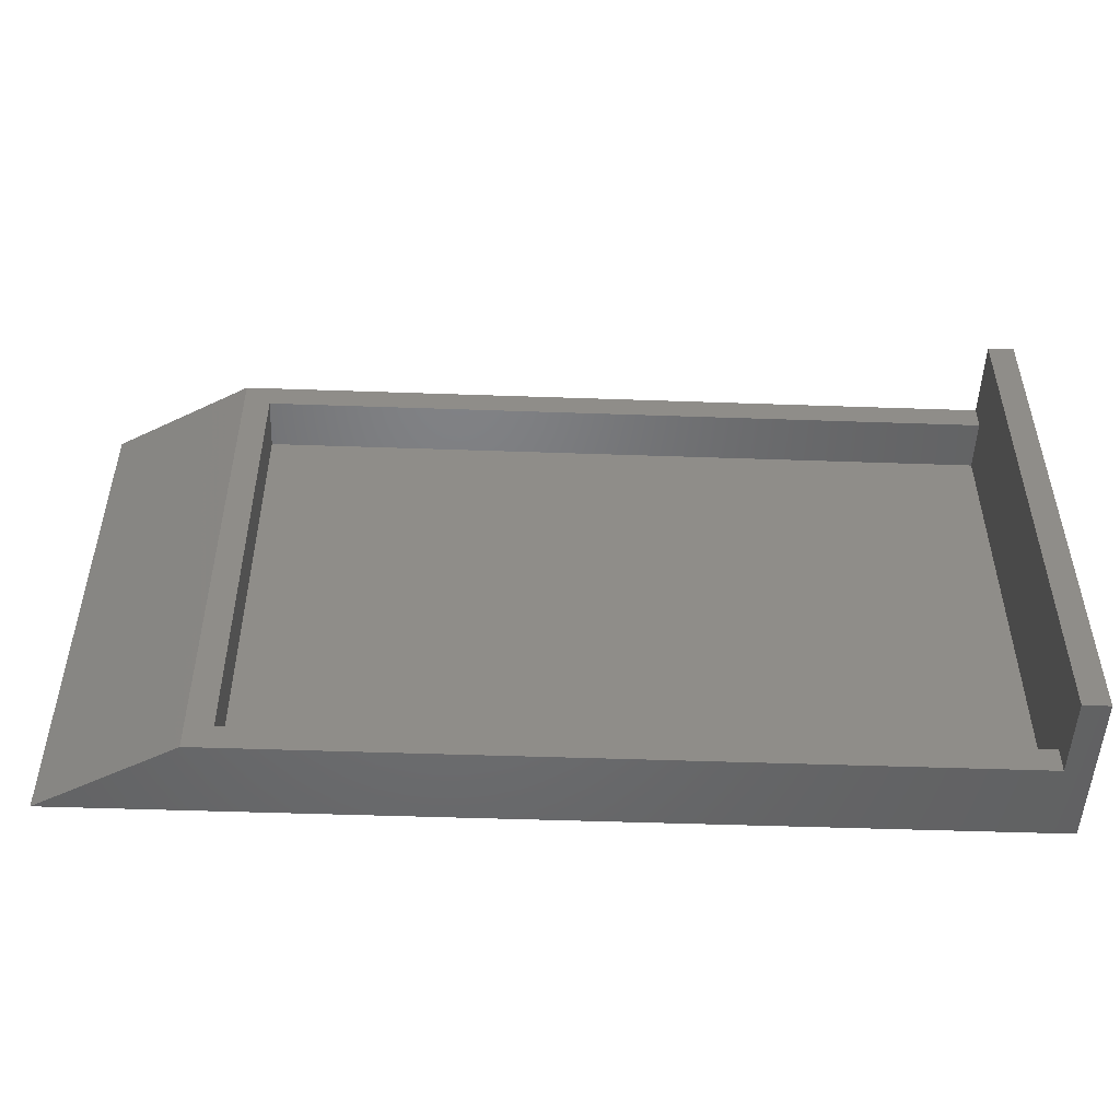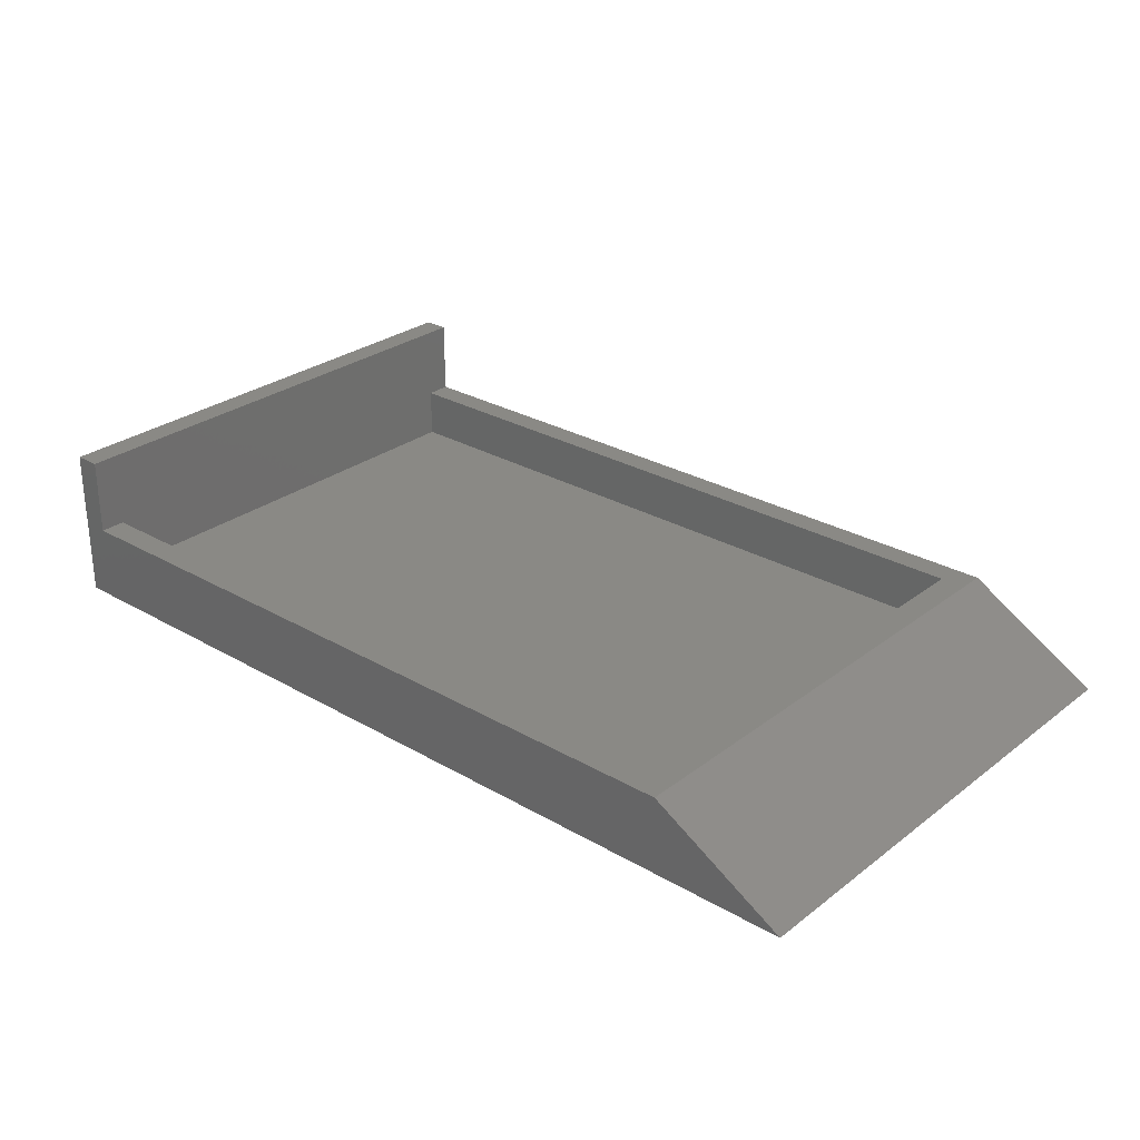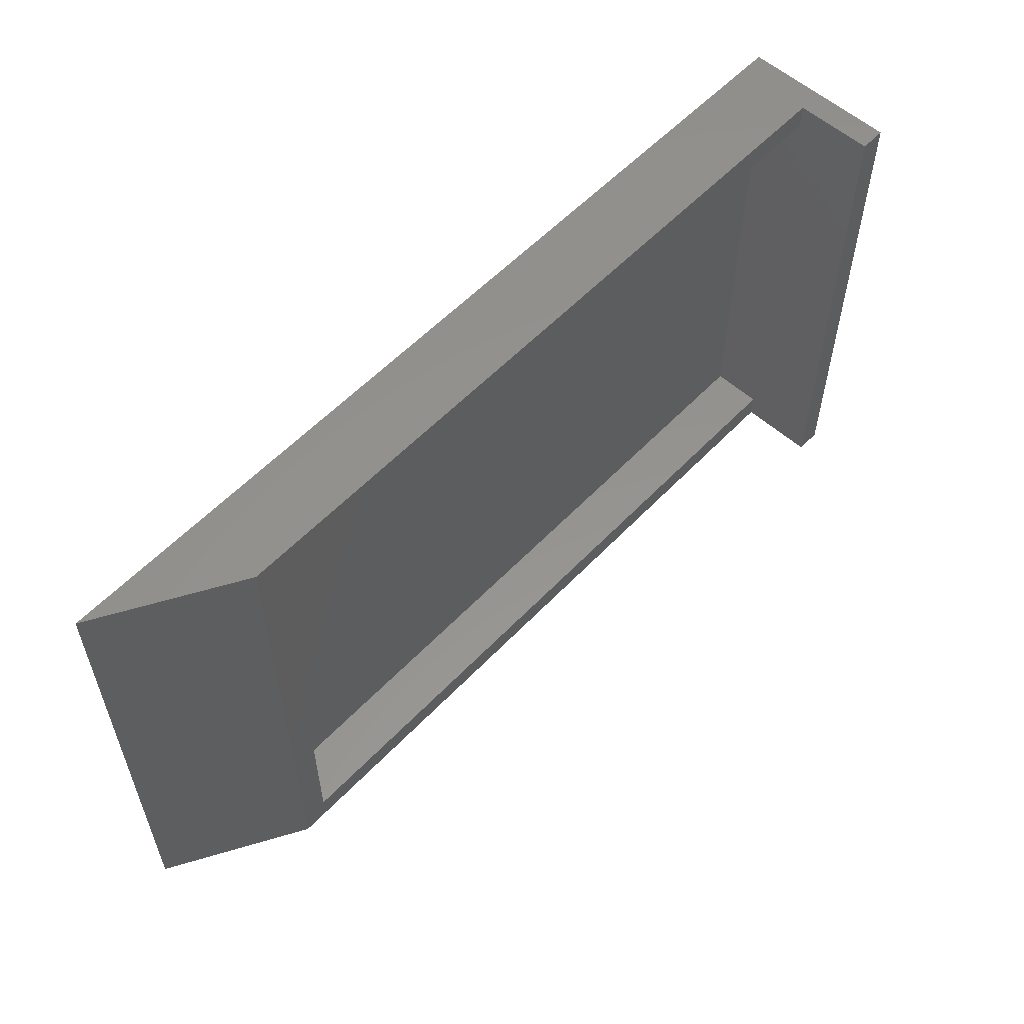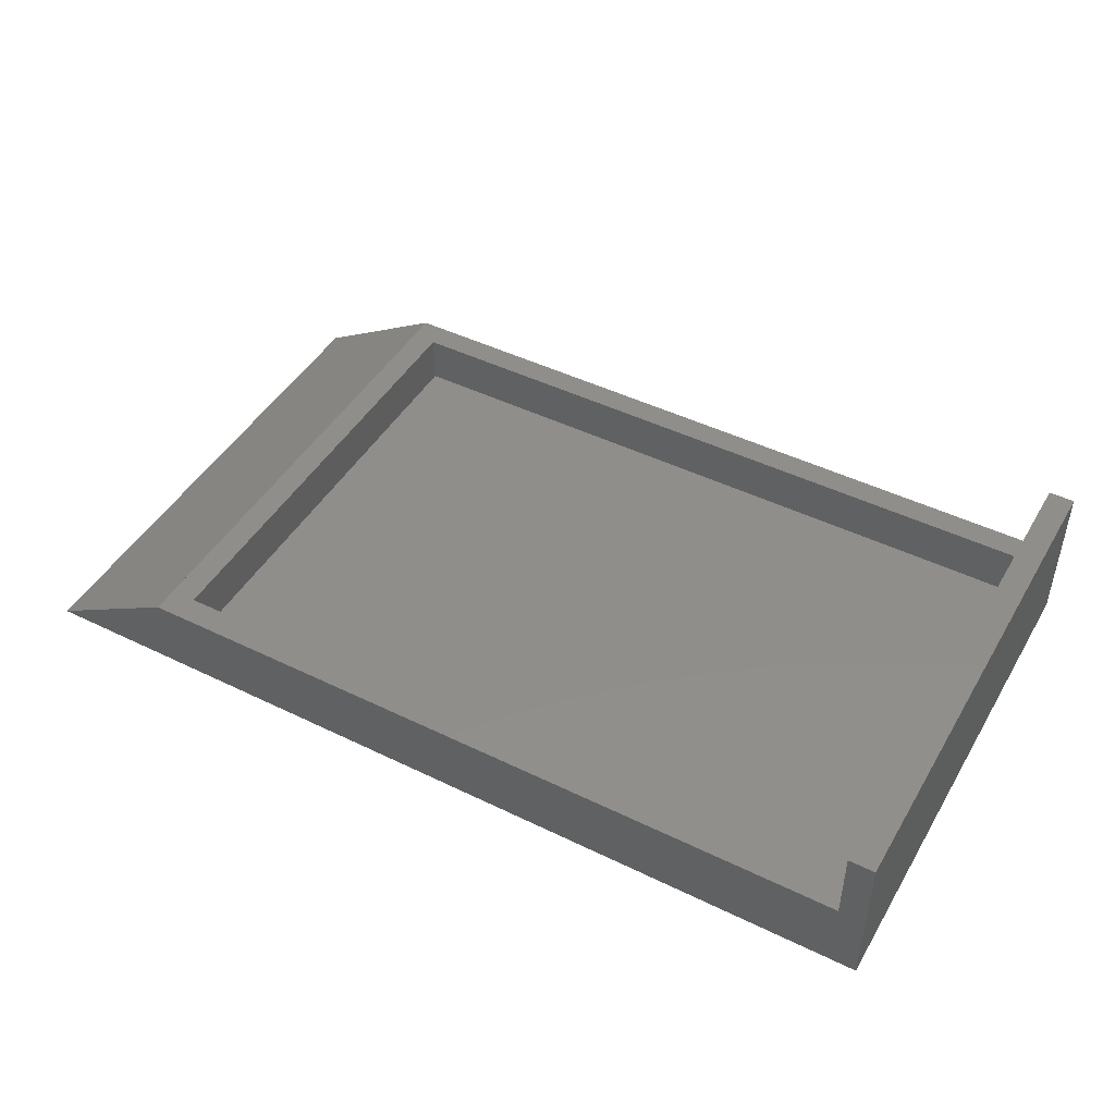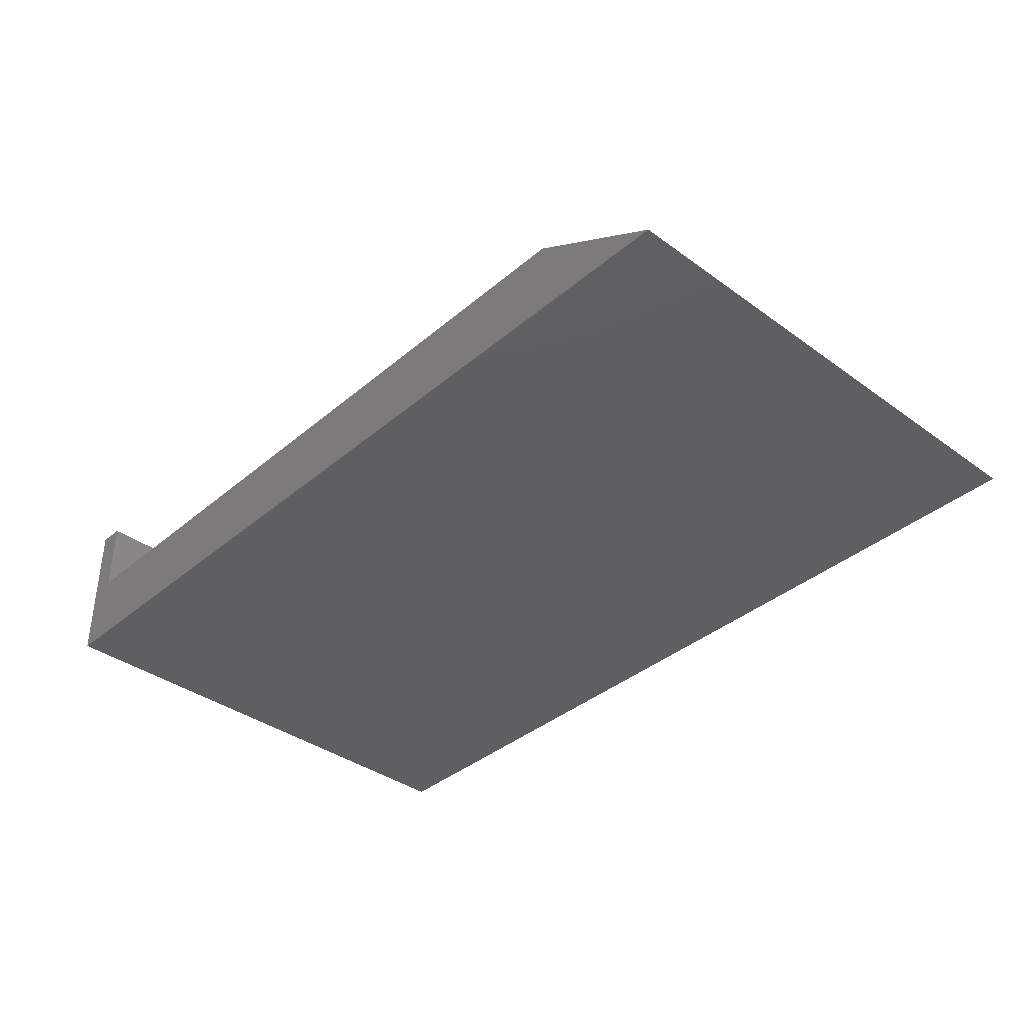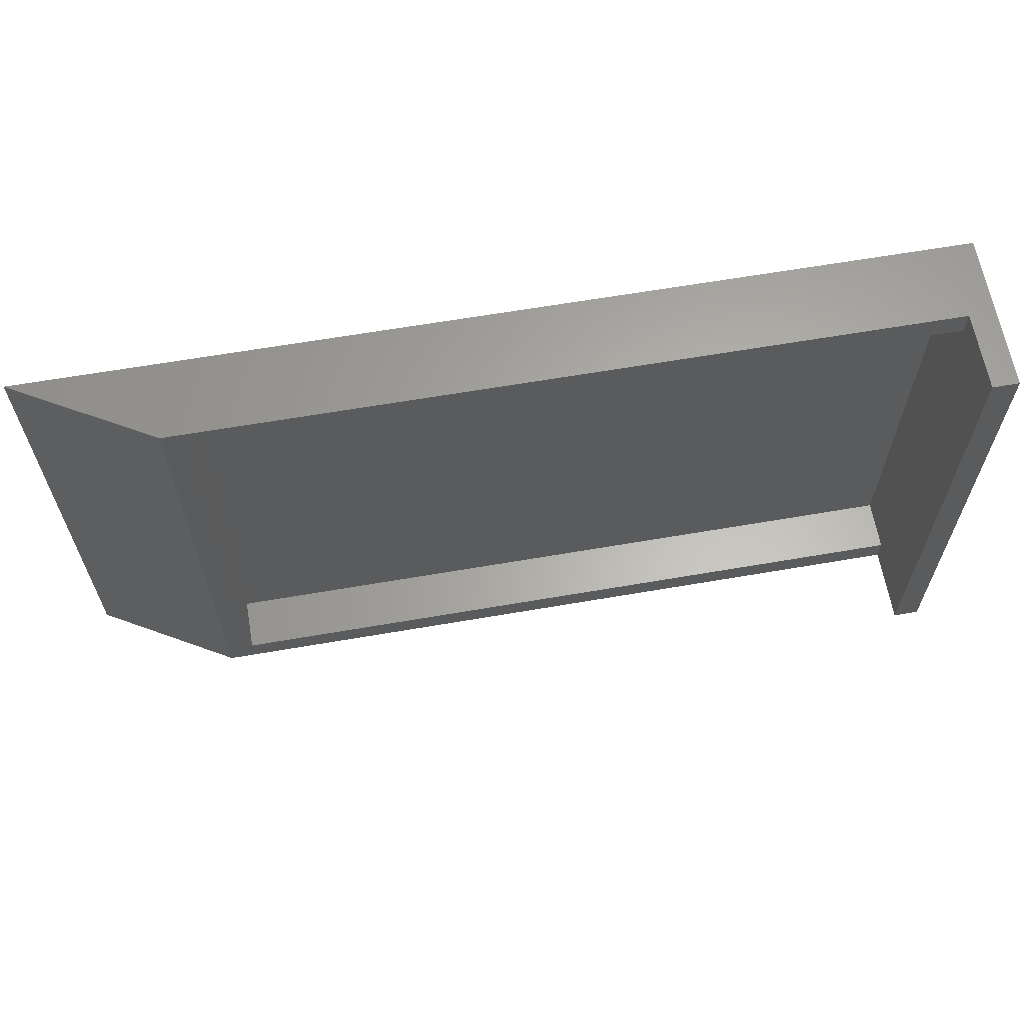
<metadata>
{"format":"stl","ext":"stl","renderer":"f3d","projection":"perspective","resolution":1024,"background":"white","views":[{"elev":-49.8,"azim":-2.2,"up":"+Y"},{"elev":28.1,"azim":-138.8,"up":"+Z"},{"elev":56.8,"azim":-47.2,"up":"+Y"},{"elev":46.2,"azim":29.1,"up":"+Z"},{"elev":-37.6,"azim":-132.9,"up":"+Z"},{"elev":63.5,"azim":-9.9,"up":"+Y"}]}
</metadata>
<code>
# stl→obj: 24 verts, 48 faces
v 8.5 1 0.7
v 8.5 1 1
v 8.5 -1 1
v 8.5 -1 0.7
v 7.98 1 0.7
v 7.98 -1 0.7
v 8.6 -0.9 0.8
v 8.6 0.9 0.8
v 8.6 0.9 1
v 8.6 -0.9 1
v 11.4 0.9 0.8
v 11.4 0.9 1
v 11.4 -0.9 0.8
v 11.4 -0.9 1
v 11.5 1 1
v 11.5 1 0.7
v 11.5 -1 1
v 11.5 -1 0.7
v 11.4 -1 0.7
v 11.4 -1 1.3
v 11.4 1 1.3
v 11.4 1 0.7
v 11.5 1 1.3
v 11.5 -1 1.3
f 1 2 3
f 1 3 4
f 1 5 2
f 5 1 4
f 5 4 6
f 2 5 6
f 2 6 3
f 3 6 4
f 7 8 9
f 7 9 10
f 8 11 12
f 8 12 9
f 11 13 14
f 11 14 12
f 13 7 10
f 13 10 14
f 8 7 13
f 8 13 11
f 4 3 2
f 4 2 1
f 1 2 15
f 1 15 16
f 16 15 17
f 16 17 18
f 18 17 3
f 18 3 4
f 1 16 18
f 1 18 4
f 17 15 12
f 14 10 3
f 17 12 14
f 14 3 17
f 2 3 10
f 9 12 15
f 2 10 9
f 9 15 2
f 19 20 21
f 19 21 22
f 22 21 23
f 22 23 16
f 16 23 24
f 16 24 18
f 18 24 20
f 18 20 19
f 22 16 18
f 22 18 19
f 23 21 20
f 23 20 24

</code>
